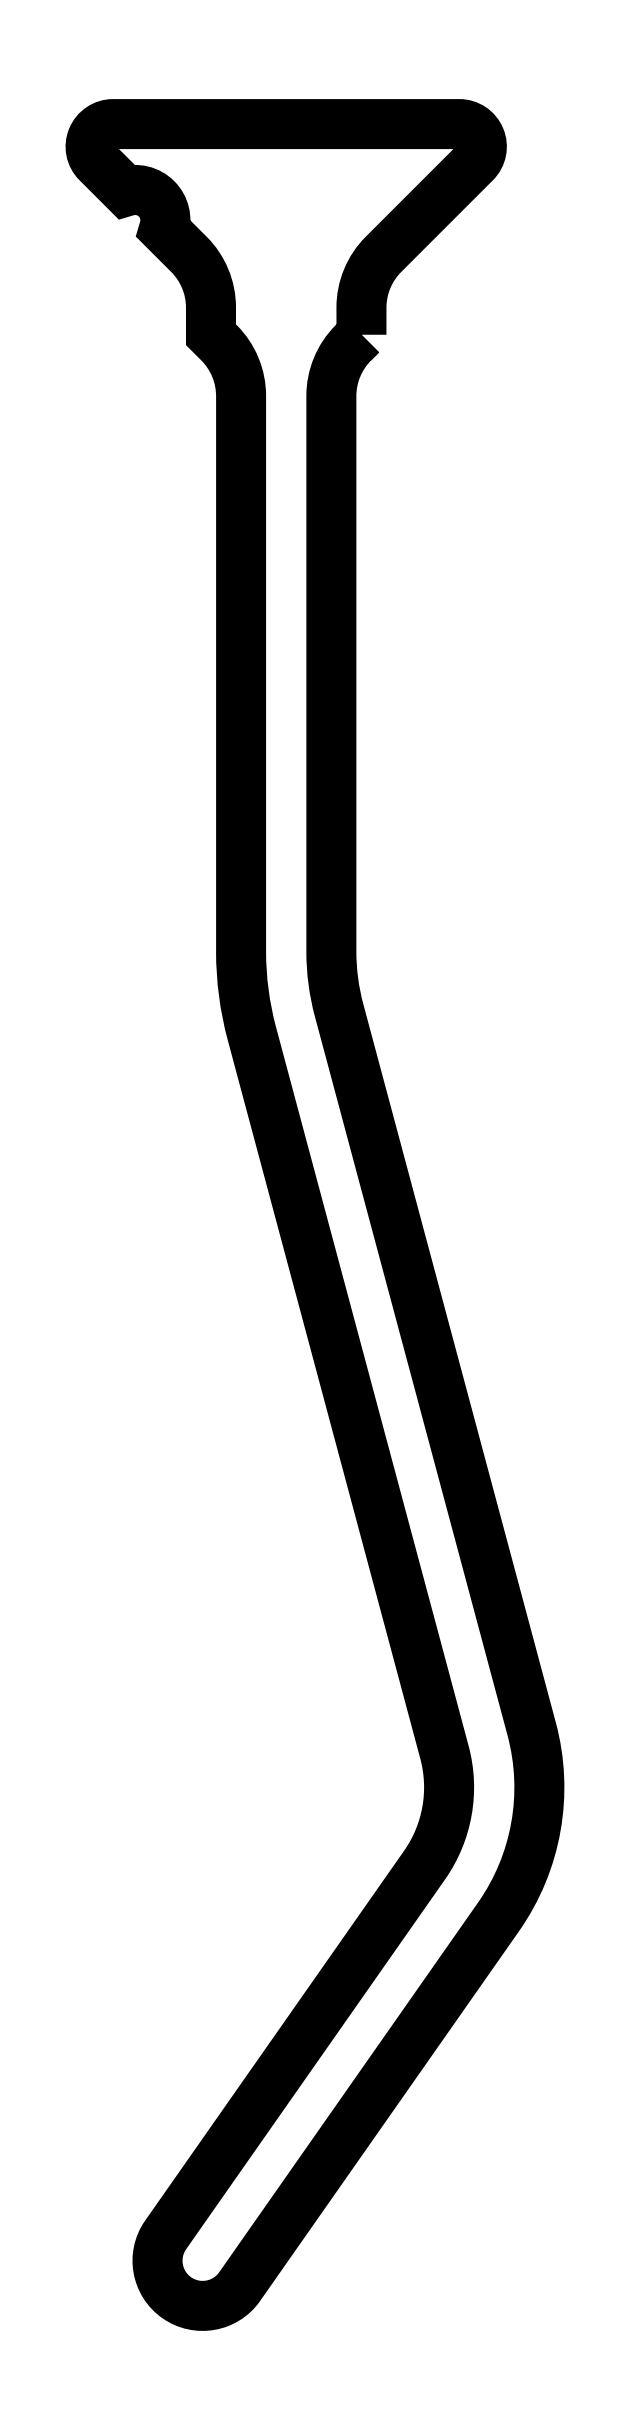
<metadata>
{"format":"dxf","ext":"dxf","renderer":"ezdxf+matplotlib","layout":"modelspace","background":"white","min_lineweight":24,"dpi":150}
</metadata>
<code>
0
SECTION
2
ENTITIES
0
POLYLINE
8
0
66
     1
10
0
20
0
30
0
0
VERTEX
8
0
10
1027
20
1.257
30
0
0
VERTEX
8
0
10
1027
20
1.619
30
0
42
-0.1989
0
VERTEX
8
0
10
1027
20
2.326
30
0
0
VERTEX
8
0
10
1029
20
3.545
30
0
42
0.6682
0
VERTEX
8
0
10
1028
20
4.057
30
0
0
VERTEX
8
0
10
1024
20
4.057
30
0
42
0.6682
0
VERTEX
8
0
10
1024
20
3.545
30
0
0
VERTEX
8
0
10
1024
20
3.162
30
0
42
-0.6114
0
VERTEX
8
0
10
1024
20
2.658
30
0
0
VERTEX
8
0
10
1025
20
2.326
30
0
42
-0.1989
0
VERTEX
8
0
10
1025
20
1.619
30
0
0
VERTEX
8
0
10
1025
20
1.257
30
0
0
VERTEX
8
0
10
1025
20
1.15
30
0
42
-0.1989
0
VERTEX
8
0
10
1025
20
0.4431
30
0
0
VERTEX
8
0
10
1025
20
-6.943
30
0
42
0.06554
0
VERTEX
8
0
10
1026
20
-8.03
30
0
0
VERTEX
8
0
10
1028
20
-17.59
30
0
42
-0.2217
0
VERTEX
8
0
10
1028
20
-19.08
30
0
0
VERTEX
8
0
10
1024
20
-24
30
0
42
1
0
VERTEX
8
0
10
1025
20
-24.69
30
0
0
VERTEX
8
0
10
1029
20
-19.77
30
0
42
0.2217
0
VERTEX
8
0
10
1029
20
-17.27
30
0
0
VERTEX
8
0
10
1027
20
-7.719
30
0
42
-0.06554
0
VERTEX
8
0
10
1027
20
-6.943
30
0
0
VERTEX
8
0
10
1027
20
0.4431
30
0
42
-0.1989
0
VERTEX
8
0
10
1027
20
1.15
30
0
0
VERTEX
8
0
10
1027
20
1.257
30
0
0
VERTEX
8
0
10
1027
20
1.15
30
0
0
SEQEND
8
0
0
ENDSEC
0
EOF

</code>
